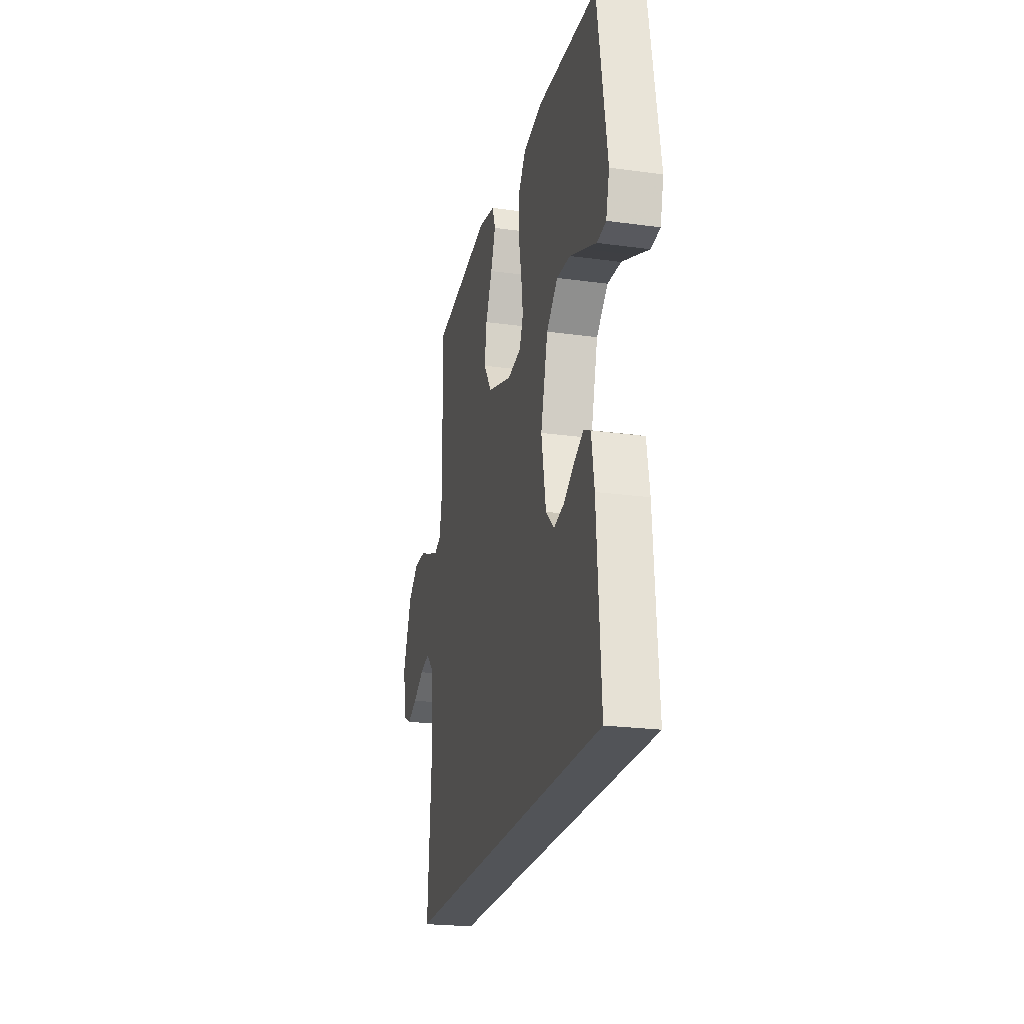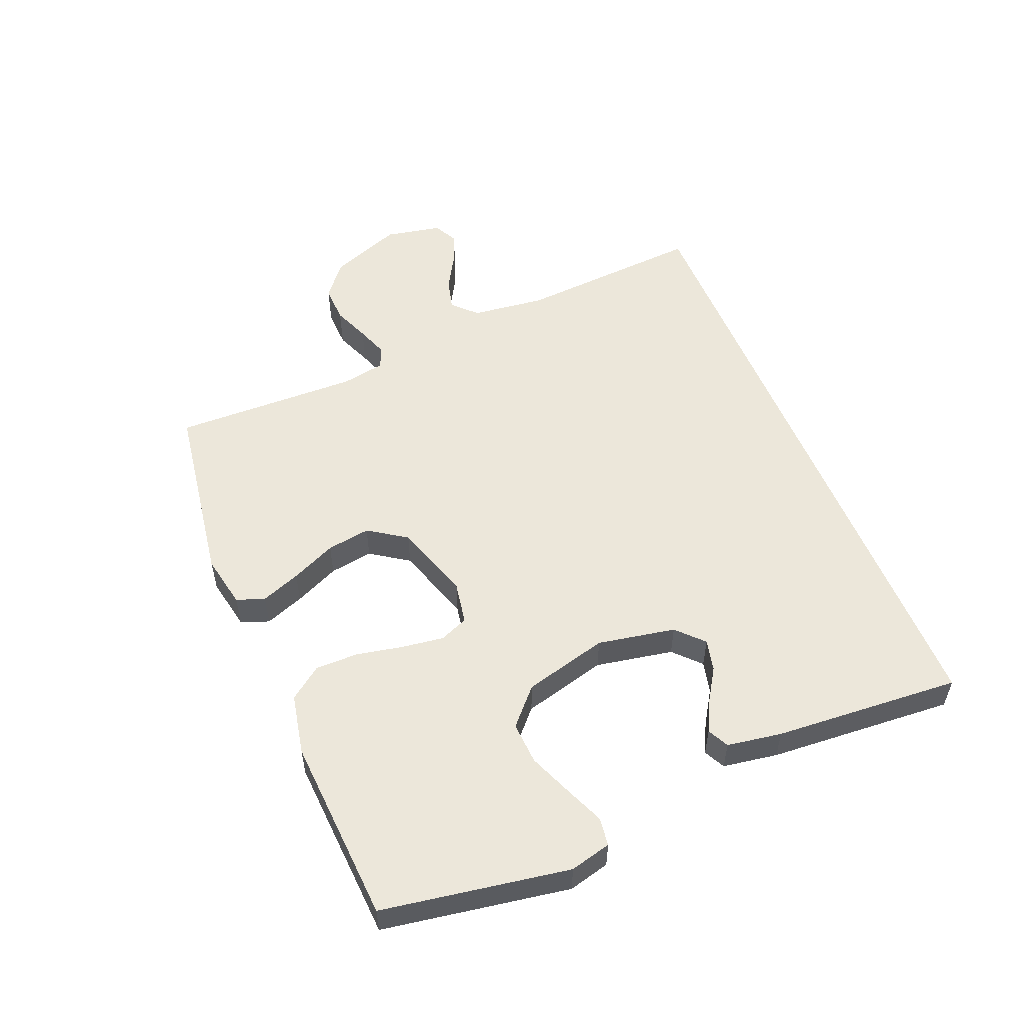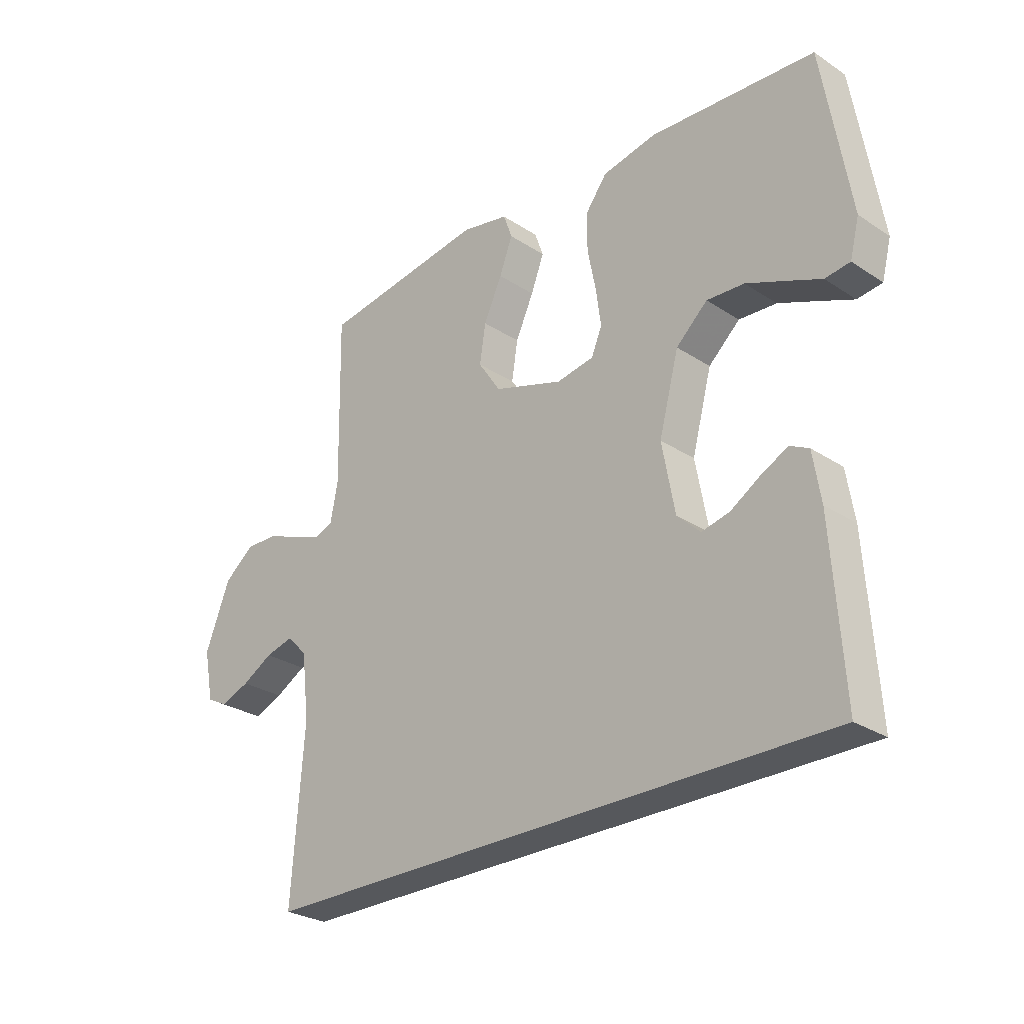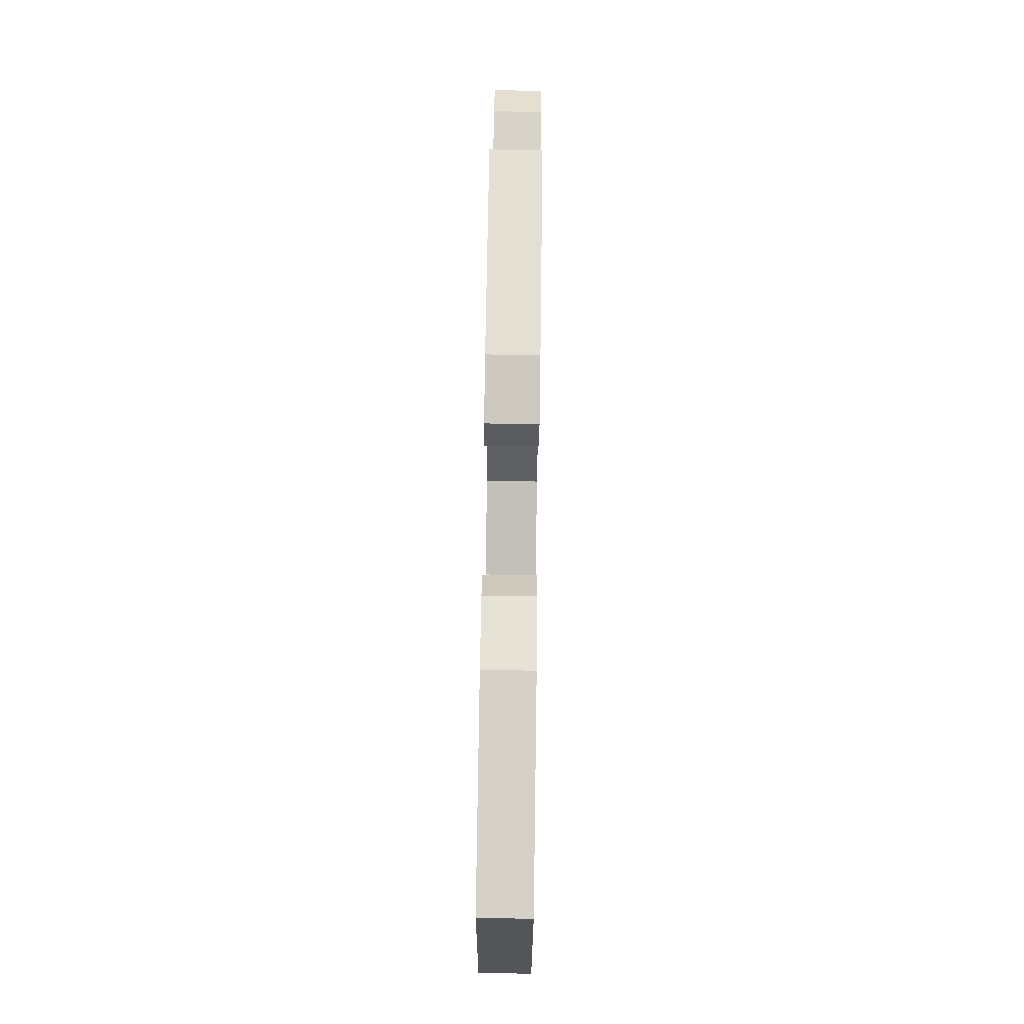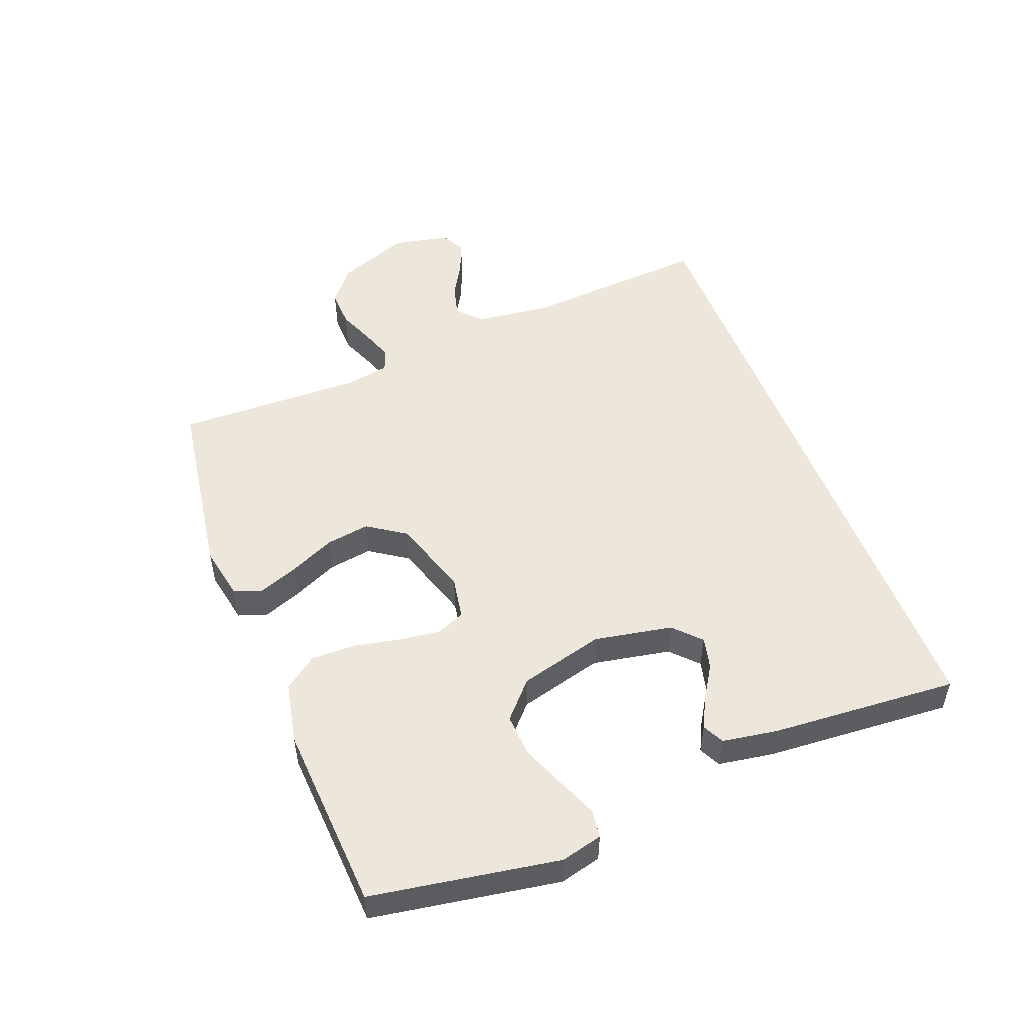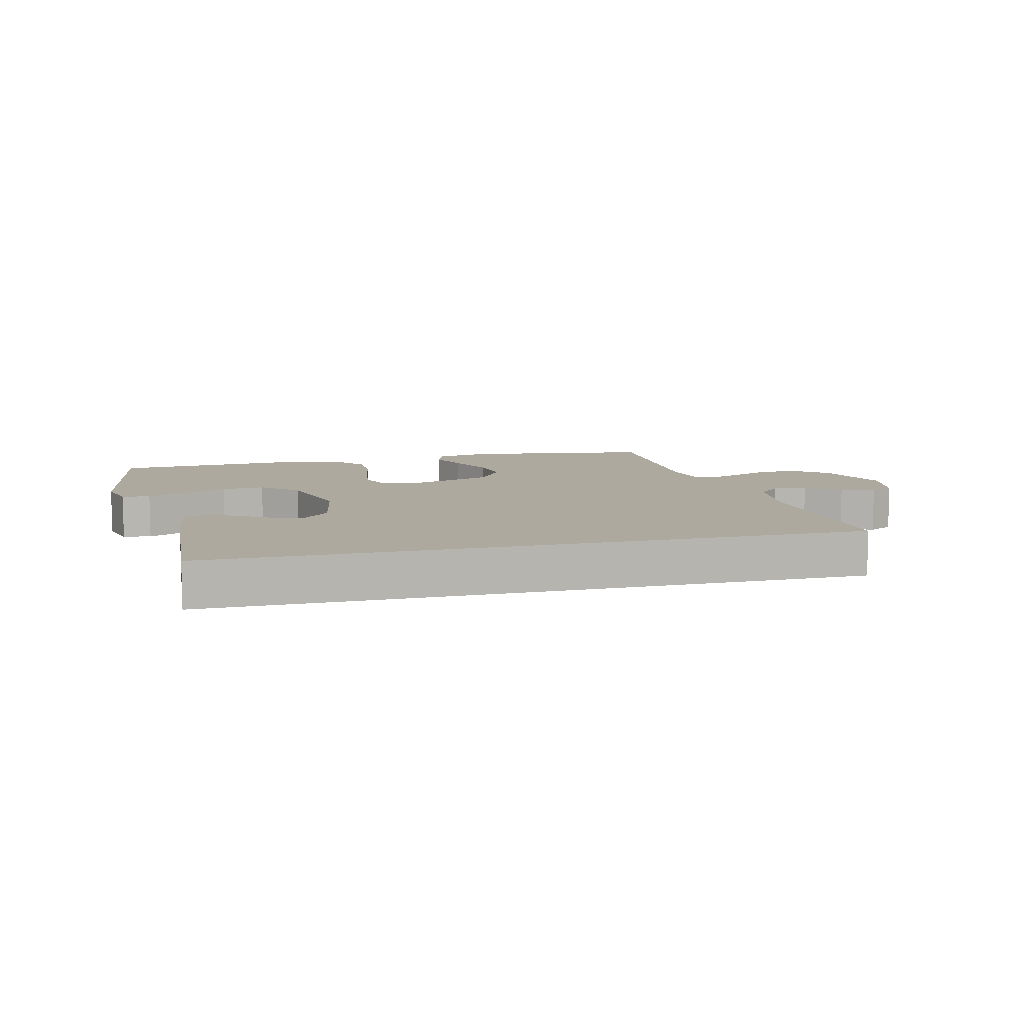
<metadata>
{"format":"obj","ext":"obj","renderer":"f3d","projection":"perspective","resolution":1024,"background":"white","views":[{"elev":-23.1,"azim":76.9,"up":"+Z"},{"elev":54.0,"azim":67.8,"up":"+Y"},{"elev":-27.7,"azim":45.0,"up":"+Z"},{"elev":75.3,"azim":90.8,"up":"+Z"},{"elev":51.4,"azim":69.0,"up":"+Y"},{"elev":9.1,"azim":166.0,"up":"+Y"}]}
</metadata>
<code>
v 0.479 0.07 -0.5
v -0.567 0.07 -0.5
v -0.545 0.07 -0.2
v -0.559 0.07 -0.082
v -0.596 0.07 -0.045
v -0.647 0.07 -0.058
v -0.703 0.07 -0.09
v -0.755 0.07 -0.111
v -0.794 0.07 -0.091
v -0.812 0.07 0
v -0.767 0.07 0.116
v -0.712 0.07 0.16
v -0.651 0.07 0.158
v -0.592 0.07 0.134
v -0.542 0.07 0.116
v -0.507 0.07 0.13
v -0.494 0.07 0.2
v -0.5 0.07 0.5
v -0.2 0.07 0.545
v -0.114 0.07 0.528
v -0.098 0.07 0.483
v -0.122 0.07 0.42
v -0.155 0.07 0.348
v -0.166 0.07 0.278
v -0.125 0.07 0.217
v 0 0.07 0.177
v 0.068 0.07 0.189
v 0.087 0.07 0.235
v 0.078 0.07 0.302
v 0.063 0.07 0.377
v 0.063 0.07 0.446
v 0.102 0.07 0.498
v 0.2 0.07 0.518
v 0.5 0.07 0.5
v 0.549 0.07 0.2
v 0.532 0.07 0.134
v 0.487 0.07 0.128
v 0.425 0.07 0.154
v 0.354 0.07 0.183
v 0.286 0.07 0.187
v 0.229 0.07 0.135
v 0.193 0.07 0
v 0.216 0.07 -0.125
v 0.258 0.07 -0.165
v 0.309 0.07 -0.153
v 0.363 0.07 -0.119
v 0.411 0.07 -0.095
v 0.445 0.07 -0.112
v 0.459 0.07 -0.2
v 0.479 0 -0.5
v -0.567 0 -0.5
v -0.545 0 -0.2
v -0.559 0 -0.082
v -0.596 0 -0.045
v -0.647 0 -0.058
v -0.703 0 -0.09
v -0.755 0 -0.111
v -0.794 0 -0.091
v -0.812 0 0
v -0.767 0 0.116
v -0.712 0 0.16
v -0.651 0 0.158
v -0.592 0 0.134
v -0.542 0 0.116
v -0.507 0 0.13
v -0.494 0 0.2
v -0.5 0 0.5
v -0.2 0 0.545
v -0.114 0 0.528
v -0.098 0 0.483
v -0.122 0 0.42
v -0.155 0 0.348
v -0.166 0 0.278
v -0.125 0 0.217
v 0 0 0.177
v 0.068 0 0.189
v 0.087 0 0.235
v 0.078 0 0.302
v 0.063 0 0.377
v 0.063 0 0.446
v 0.102 0 0.498
v 0.2 0 0.518
v 0.5 0 0.5
v 0.549 0 0.2
v 0.532 0 0.134
v 0.487 0 0.128
v 0.425 0 0.154
v 0.354 0 0.183
v 0.286 0 0.187
v 0.229 0 0.135
v 0.193 0 0
v 0.216 0 -0.125
v 0.258 0 -0.165
v 0.309 0 -0.153
v 0.363 0 -0.119
v 0.411 0 -0.095
v 0.445 0 -0.112
v 0.459 0 -0.2
f 48 49 1
f 47 48 1
f 46 47 1
f 45 46 1
f 44 45 1 2
f 43 44 2 3
f 42 43 3 4
f 41 42 4 5
f 40 41 5
f 36 37 38
f 35 36 38
f 34 35 38
f 33 34 38
f 32 33 38
f 31 32 38
f 30 31 38
f 29 30 38
f 29 38 39
f 28 29 39 40
f 21 22 23
f 20 21 23
f 19 20 23
f 18 19 23
f 17 18 23
f 16 17 23 24
f 12 13 14
f 11 12 14
f 10 11 14
f 9 10 14
f 8 9 14
f 7 8 14
f 6 7 14
f 6 14 15
f 5 6 15 16
f 27 28 40
f 26 27 40 5
f 25 26 5 16
f 16 24 25
f 50 98 97
f 50 97 96
f 50 96 95
f 50 95 94
f 51 50 94 93
f 52 51 93 92
f 53 52 92 91
f 54 53 91 90
f 54 90 89
f 87 86 85
f 87 85 84
f 87 84 83
f 87 83 82
f 87 82 81
f 87 81 80
f 87 80 79
f 87 79 78
f 88 87 78
f 89 88 78 77
f 72 71 70
f 72 70 69
f 72 69 68
f 72 68 67
f 72 67 66
f 73 72 66 65
f 63 62 61
f 63 61 60
f 63 60 59
f 63 59 58
f 63 58 57
f 63 57 56
f 63 56 55
f 64 63 55
f 65 64 55 54
f 89 77 76
f 54 89 76 75
f 65 54 75 74
f 74 73 65
f 1 50 51 2
f 2 51 52 3
f 3 52 53 4
f 4 53 54 5
f 5 54 55 6
f 6 55 56 7
f 7 56 57 8
f 8 57 58 9
f 9 58 59 10
f 10 59 60 11
f 11 60 61 12
f 12 61 62 13
f 13 62 63 14
f 14 63 64 15
f 15 64 65 16
f 16 65 66 17
f 17 66 67 18
f 18 67 68 19
f 19 68 69 20
f 20 69 70 21
f 21 70 71 22
f 22 71 72 23
f 23 72 73 24
f 24 73 74 25
f 25 74 75 26
f 26 75 76 27
f 27 76 77 28
f 28 77 78 29
f 29 78 79 30
f 30 79 80 31
f 31 80 81 32
f 32 81 82 33
f 33 82 83 34
f 34 83 84 35
f 35 84 85 36
f 36 85 86 37
f 37 86 87 38
f 38 87 88 39
f 39 88 89 40
f 40 89 90 41
f 41 90 91 42
f 42 91 92 43
f 43 92 93 44
f 44 93 94 45
f 45 94 95 46
f 46 95 96 47
f 47 96 97 48
f 48 97 98 49
f 49 98 50 1

</code>
